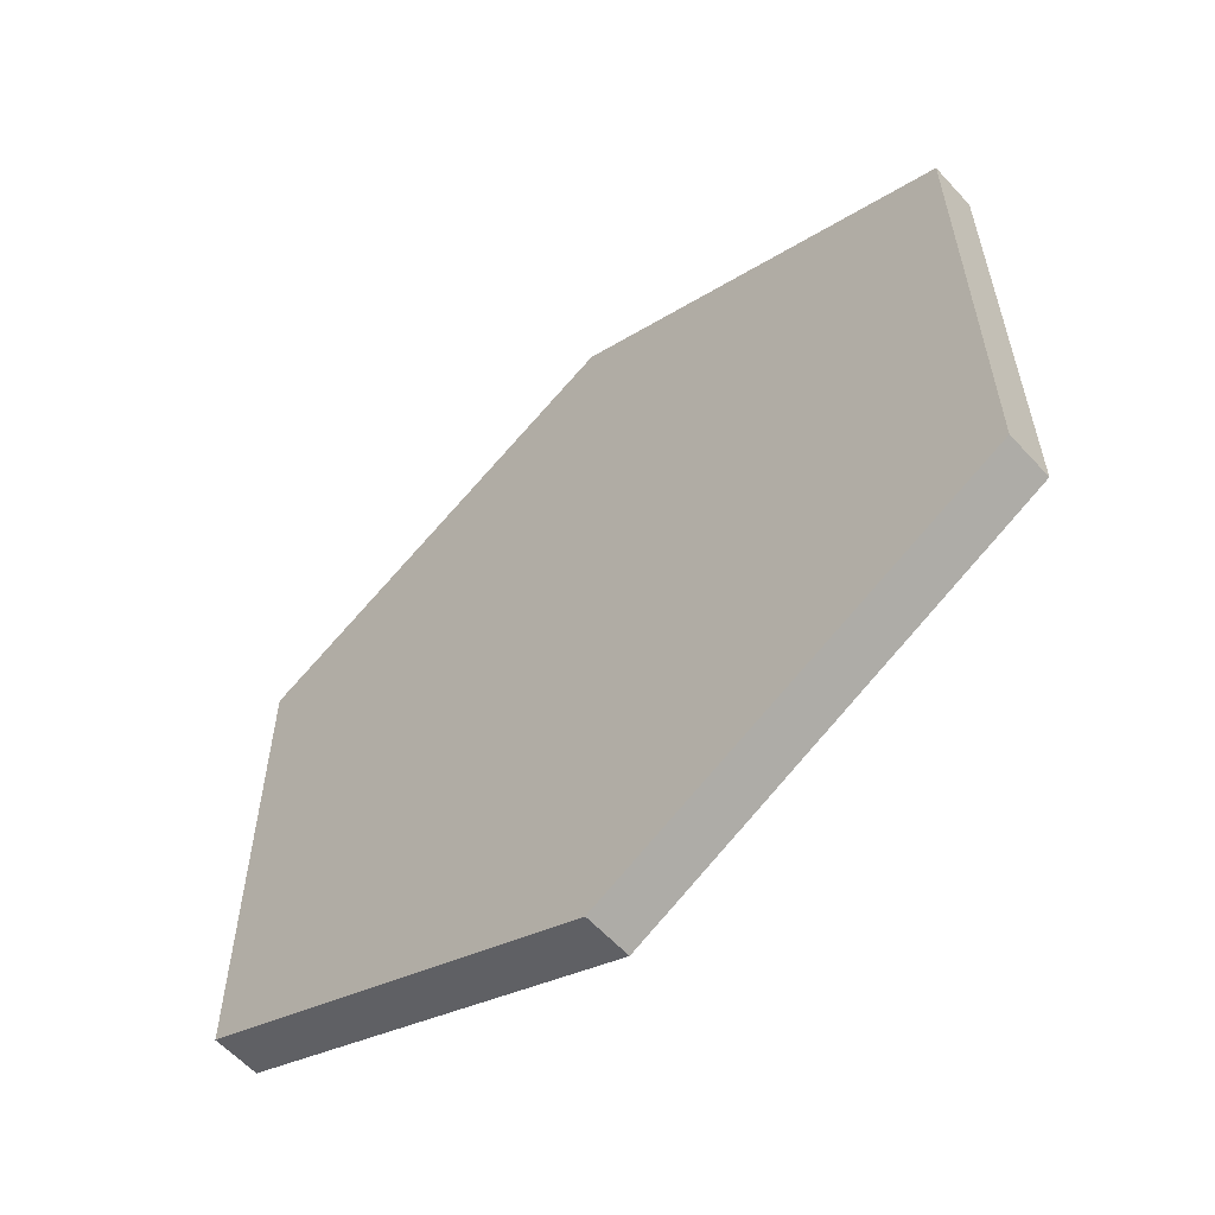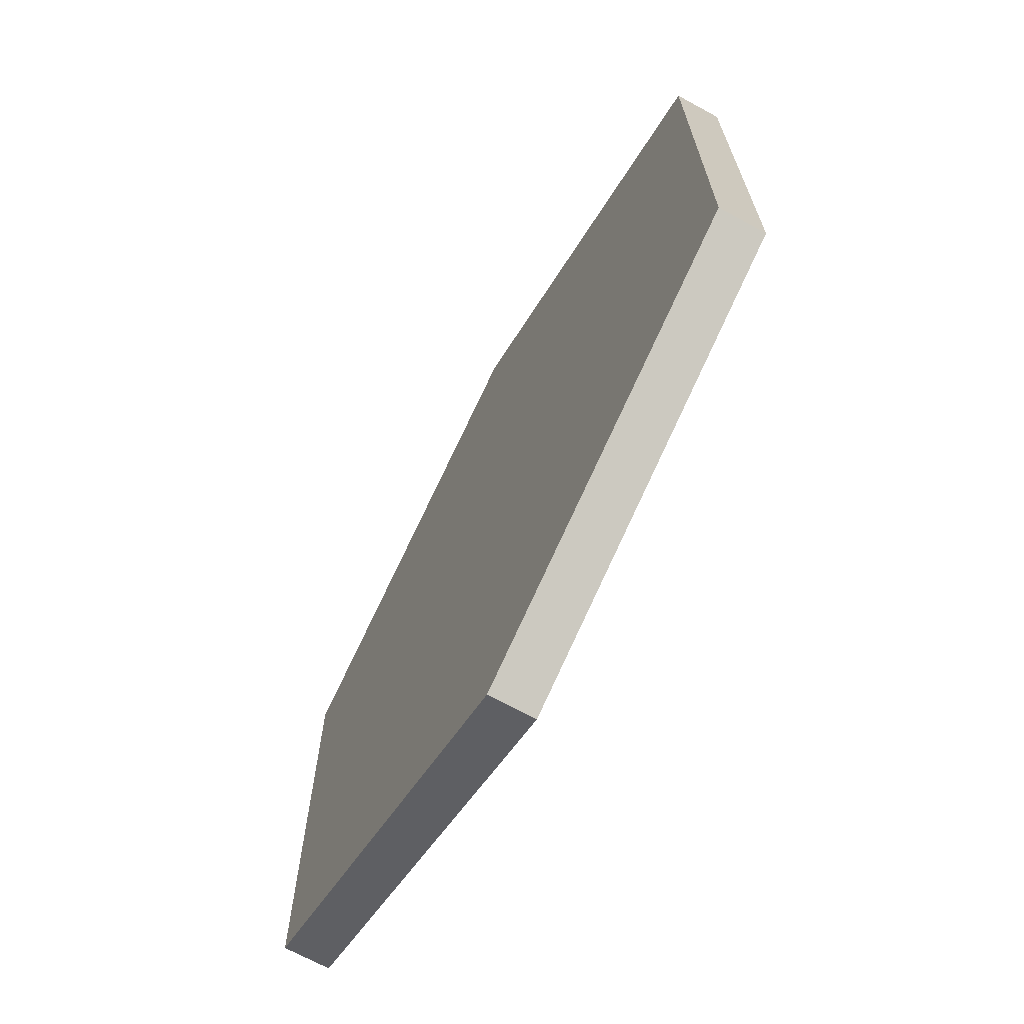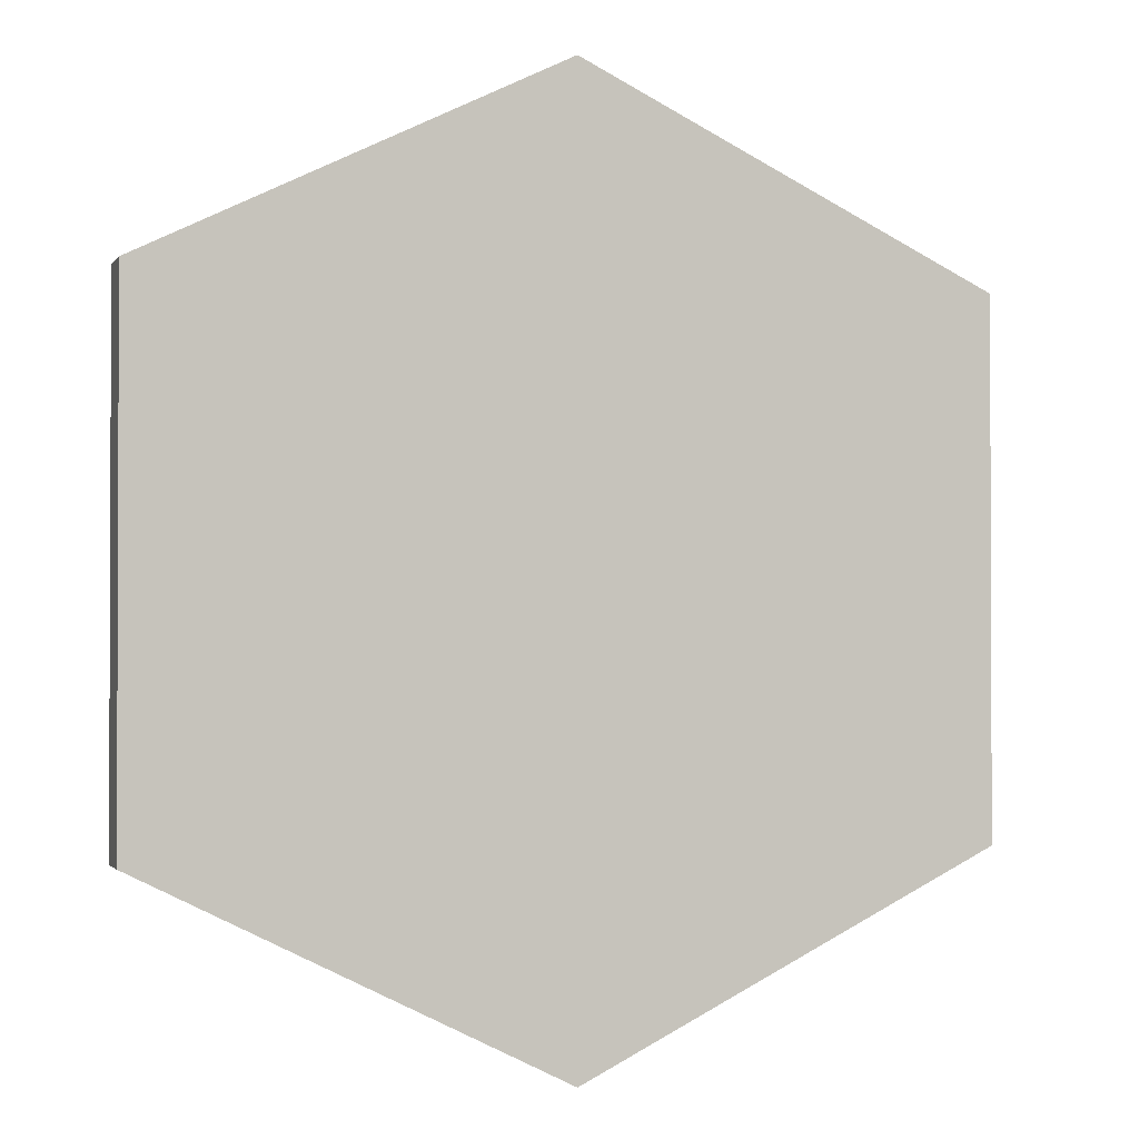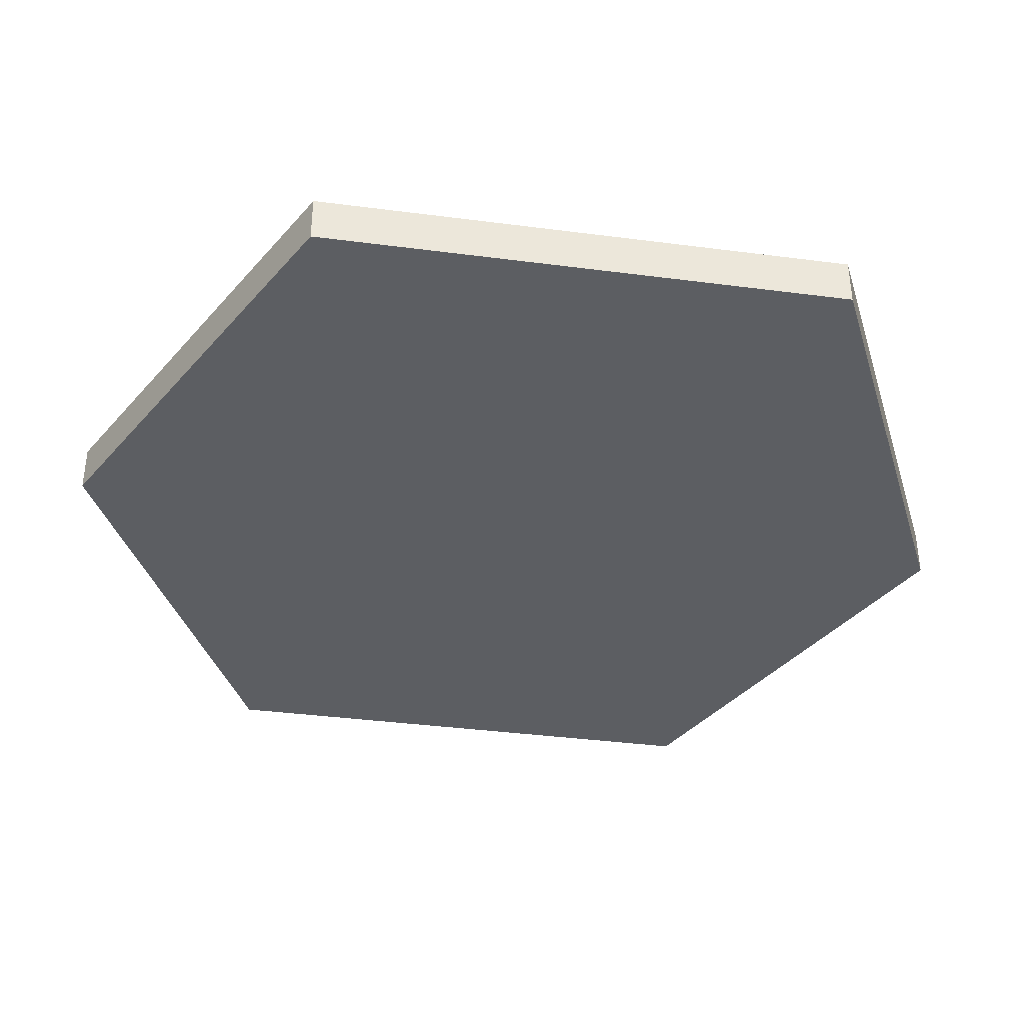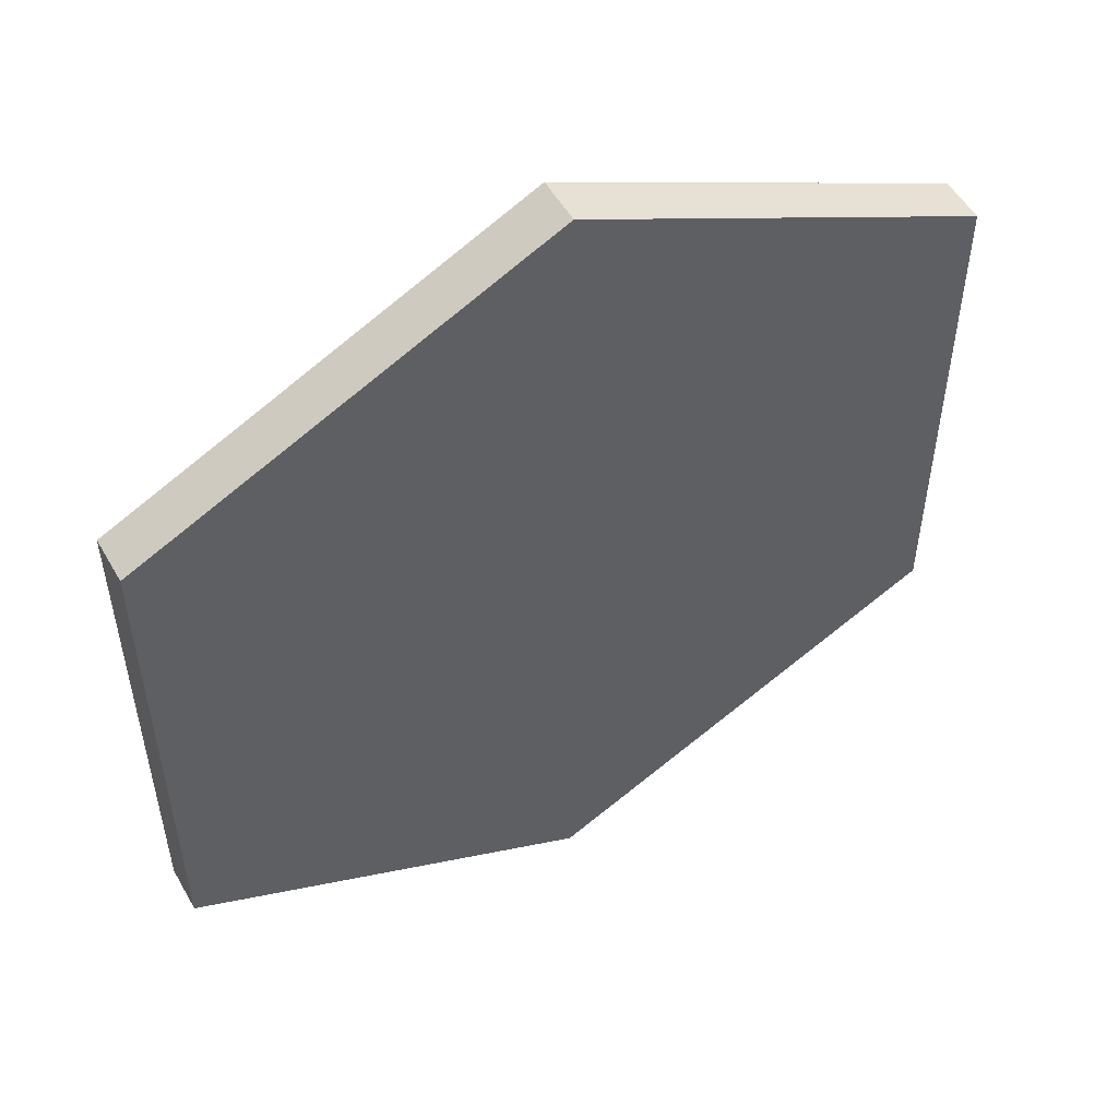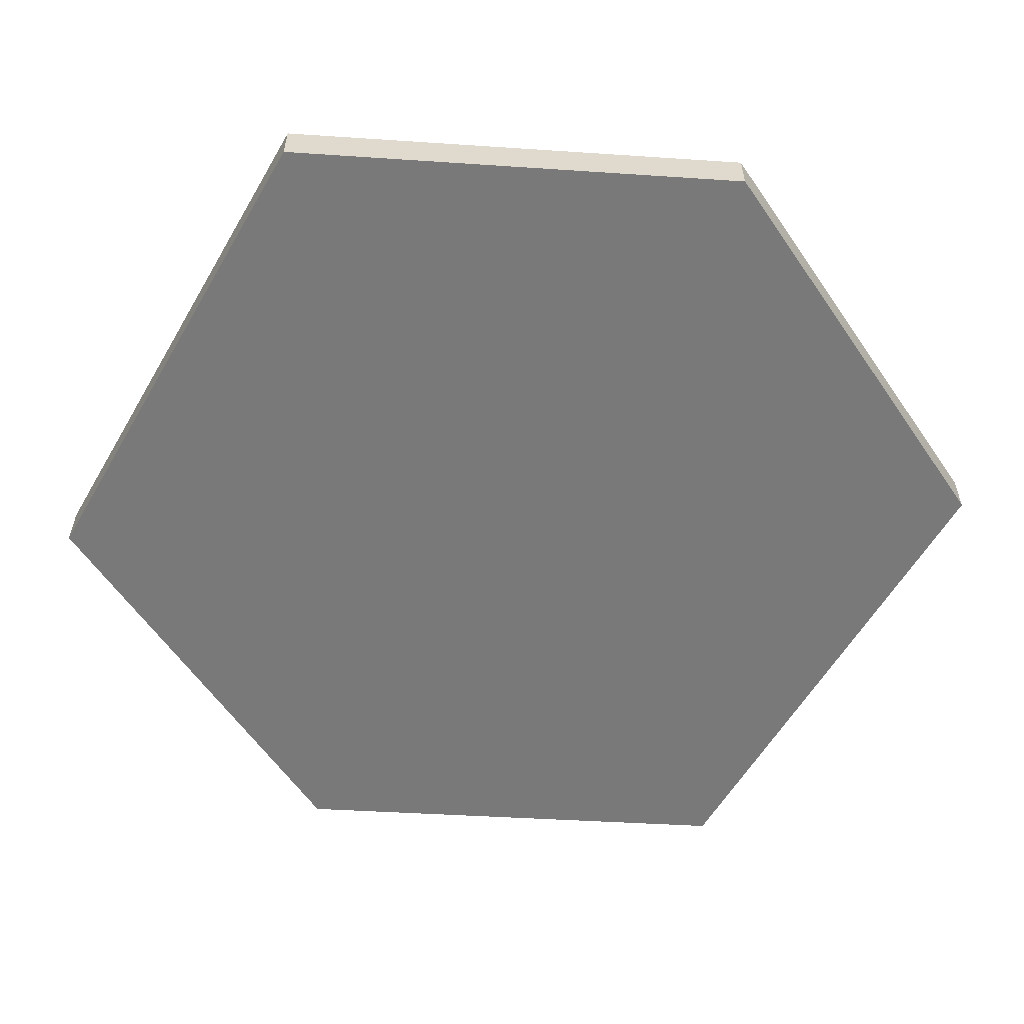
<metadata>
{"format":"obj","ext":"obj","renderer":"f3d","projection":"perspective","resolution":1024,"background":"white","views":[{"elev":-59.9,"azim":-137.8,"up":"+Z"},{"elev":-69.7,"azim":-118.6,"up":"+Z"},{"elev":-1.3,"azim":162.2,"up":"+Z"},{"elev":-37.9,"azim":-99.4,"up":"+Y"},{"elev":52.9,"azim":150.7,"up":"+Z"},{"elev":-57.8,"azim":-29.9,"up":"+Y"}]}
</metadata>
<code>
o Cube.252_Cube.287
v -4.416 -1.873 12.76
v -4.416 -1.665 12.76
v -4.416 -1.873 10.44
v -4.416 -1.665 10.44
v -0.7746 -1.873 12.76
v -0.7746 -1.665 12.76
v -0.7746 -1.873 10.44
v -0.7746 -1.665 10.44
v -2.595 -1.873 9.533
v -2.595 -1.665 9.533
v -2.595 -1.873 13.64
v -2.595 -1.665 13.64
f 1 2 4 3
f 9 10 8 7
f 7 8 6 5
f 11 12 2 1
f 9 7 5 11
f 10 4 2 12
f 8 10 12 6
f 3 9 11 1
f 5 6 12 11
f 3 4 10 9

</code>
